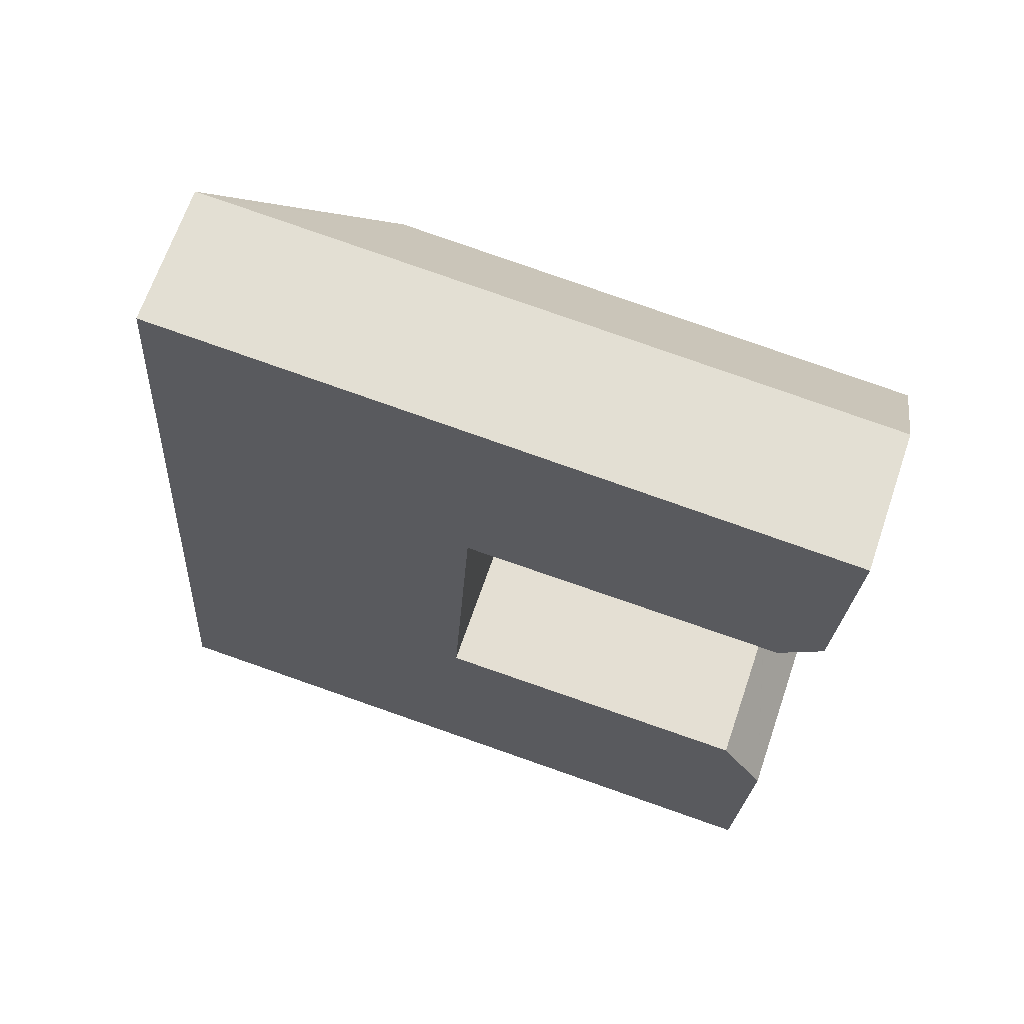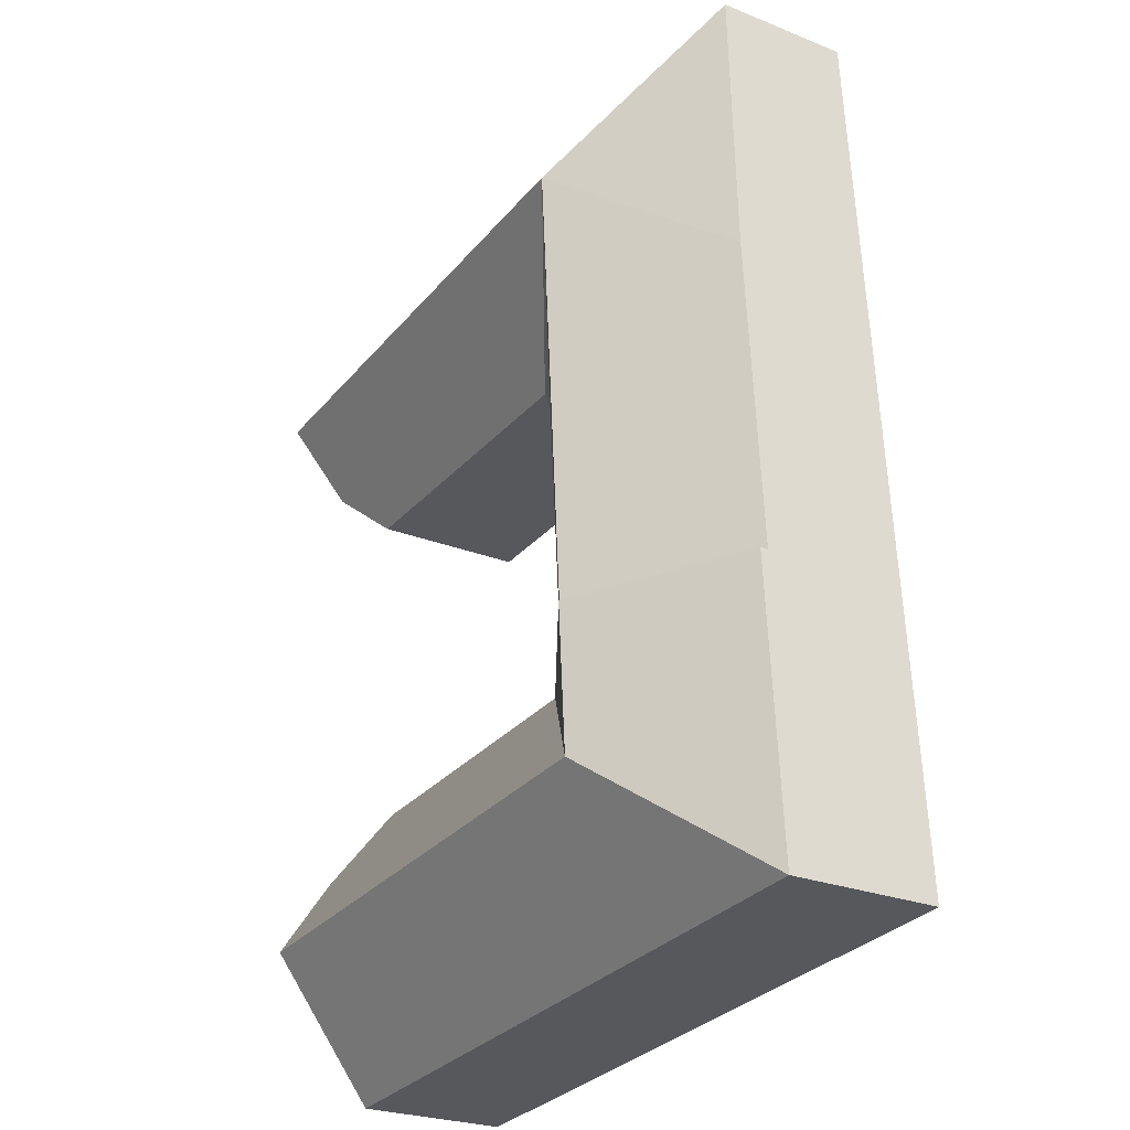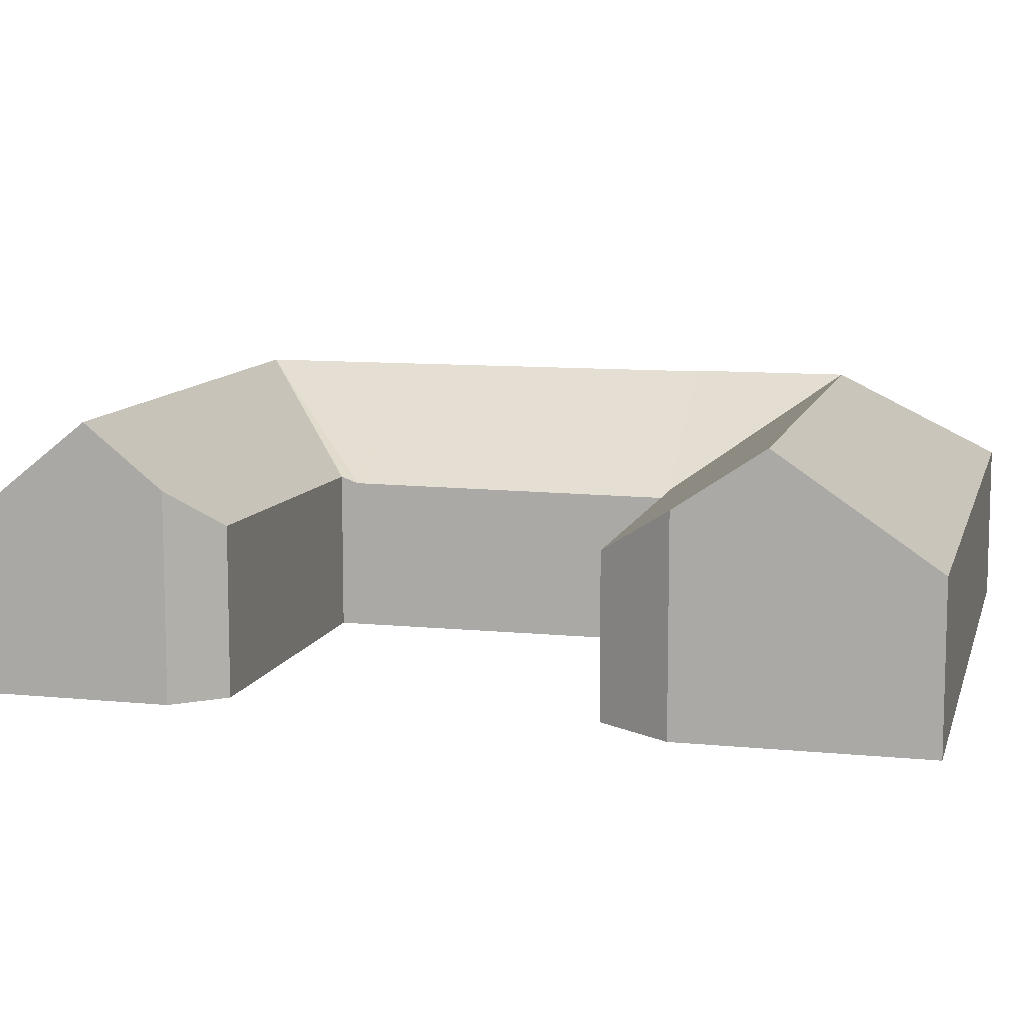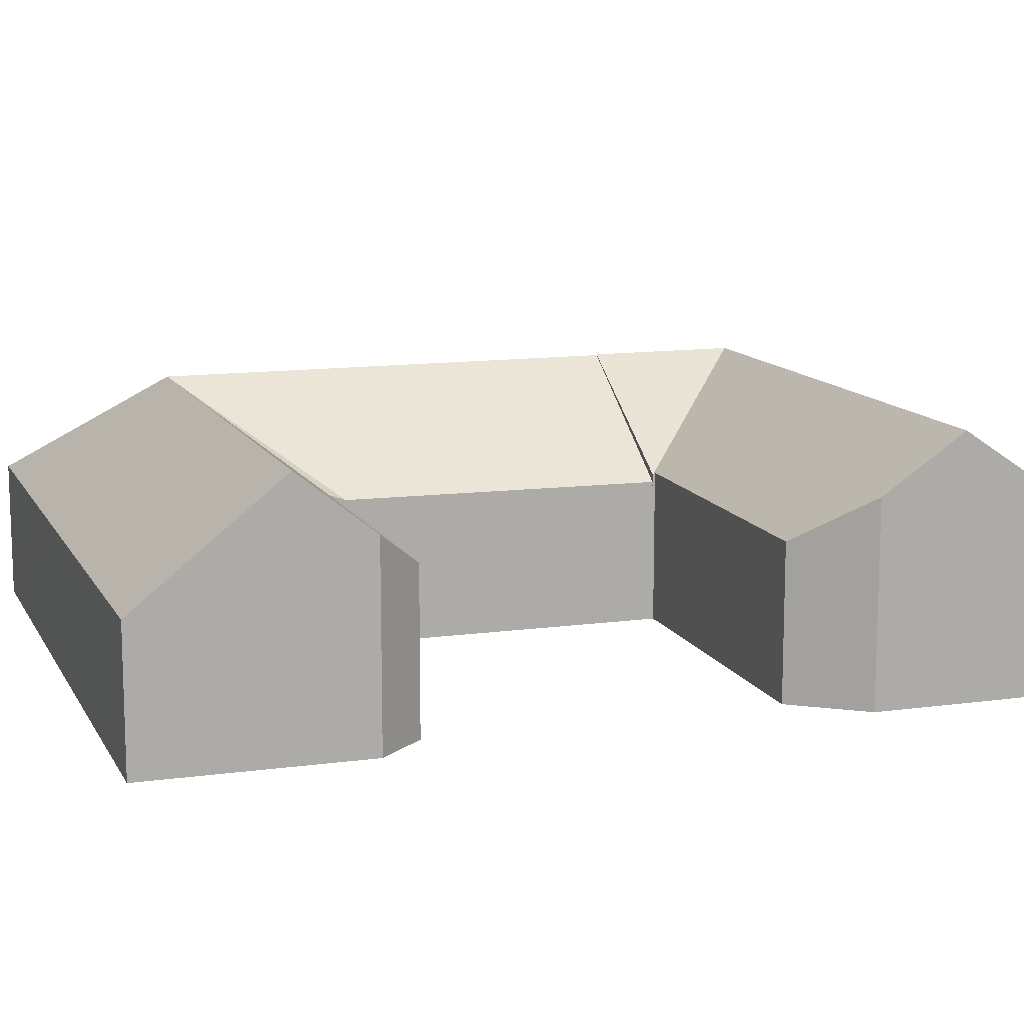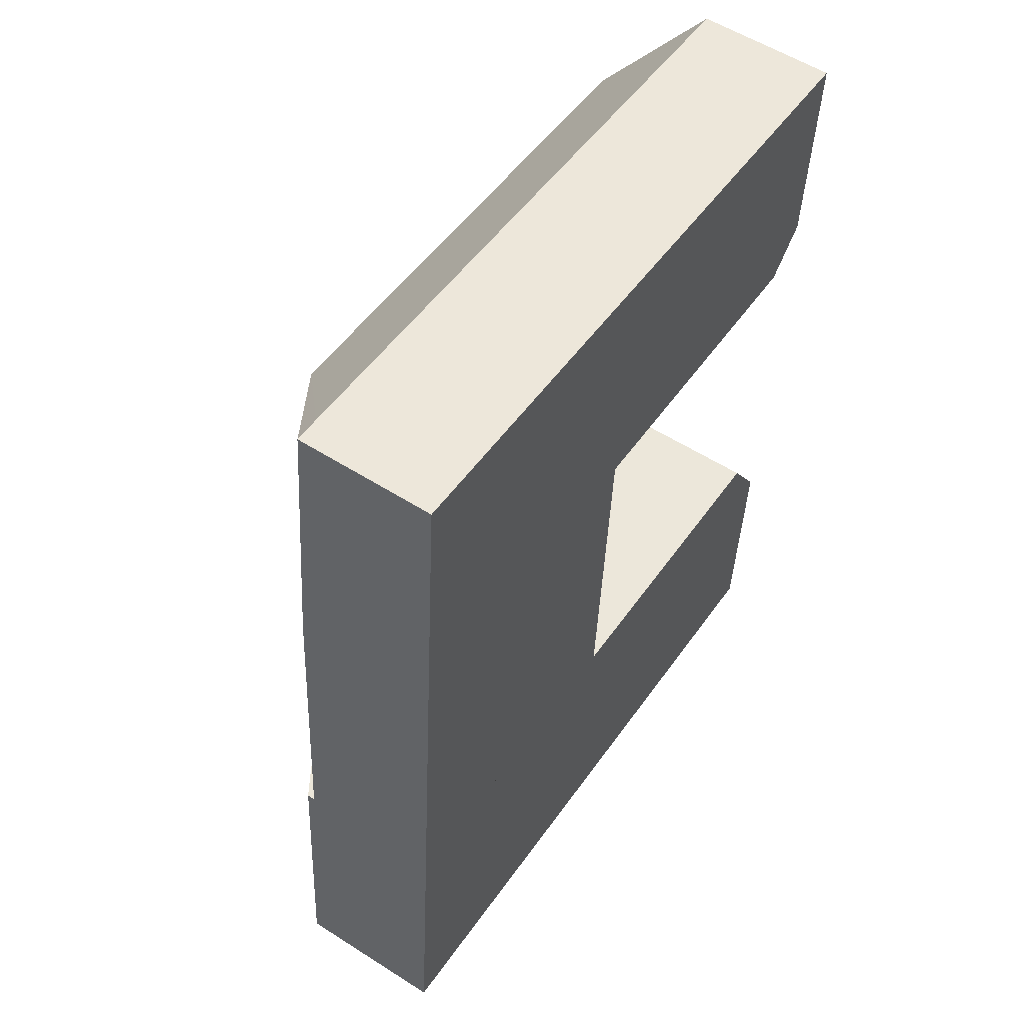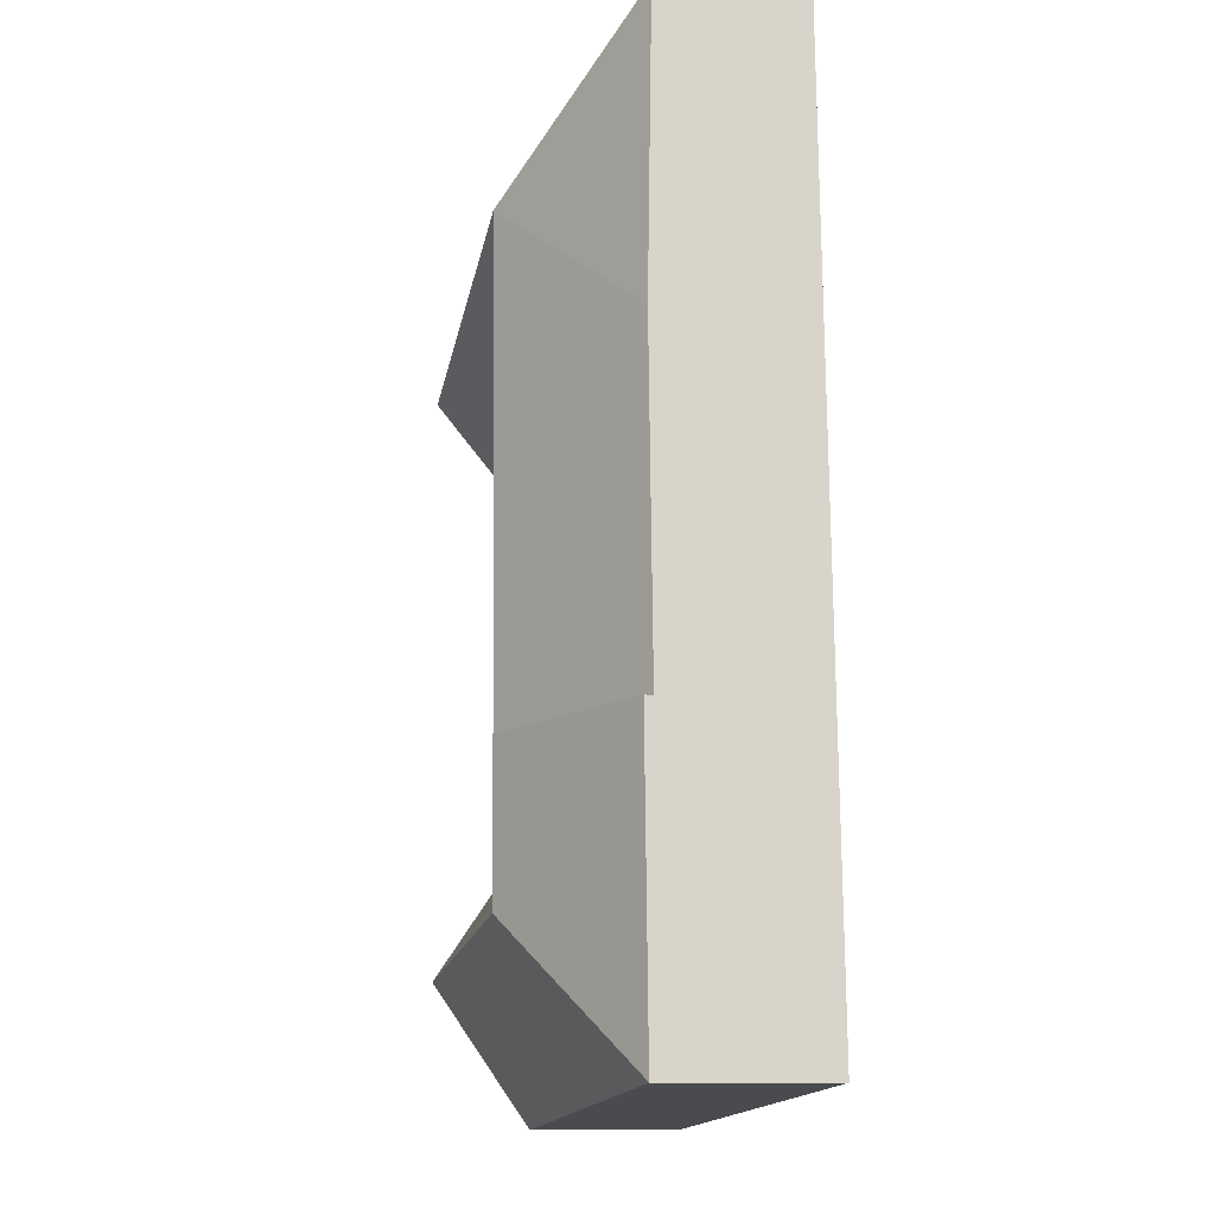
<metadata>
{"format":"obj","ext":"obj","renderer":"f3d","projection":"perspective","resolution":1024,"background":"white","views":[{"elev":66.5,"azim":18.8,"up":"+Z"},{"elev":-25.6,"azim":-122.5,"up":"+Z"},{"elev":9.9,"azim":108.0,"up":"+Y"},{"elev":12.2,"azim":75.4,"up":"+Y"},{"elev":55.8,"azim":-56.2,"up":"+Z"},{"elev":-10.2,"azim":-99.0,"up":"+Z"}]}
</metadata>
<code>
v  3.802 5.903 38.52
v  9.212 10.76 31.98
v  2.693 5.893 38.61
v  14.55 5.903 37.67
v  16.26 10.76 31.42
v  16.68 5.903 37.5
v  31.71 5.903 36.3
v  31.37 10.76 30.21
v  31.2 8.262 27.08
v  29.4 6.723 25.29
v  15.88 6.514 26.1
v  15.71 6.512 26.11
v  15.67 6.254 25.4
v  8.781 10.76 25.8
v  15.66 6.254 25.25
v  14.84 6.169 11.67
v  7.83 10.76 12.16
v  1.838 6.211 26.35
v  0.882 6.211 12.64
v  2.693 -2.364e-15 38.61
v  1.838 -1.613e-15 26.35
v  0.882 -7.74e-16 12.64
v  3.802 -2.359e-15 38.52
v  14.55 -2.307e-15 37.67
v  16.68 -2.296e-15 37.5
v  31.71 -2.223e-15 36.3
v  31.37 -1.85e-15 30.21
v  31.2 -1.658e-15 27.08
v  15.71 -1.599e-15 26.11
v  14.84 -7.144e-16 11.67
v  15.67 -1.555e-15 25.4
v  15.66 -1.546e-15 25.25
v  29.4 -1.548e-15 25.29
v  15.88 -1.598e-15 26.1
v  7.83 -7.443e-16 12.16
v  14.84 6.513 11.63
v  7.83 10.79 12.16
v  14.84 6.513 11.67
v  7.386 10.79 5.786
v  14.84 6.565 11.56
v  14.43 10.79 5.295
v  30.22 10.79 4.194
v  14.87 6.565 11.56
v  26.26 6.491 10.87
v  28.53 6.476 10.73
v  28.54 6.491 10.71
v  30.43 8.443 7.676
v  29.91 7.371 -0.877
v  29.84 6.558 -2.081
v  14 6.558 -0.976
v  0 6.558 4.016e-16
v  0.882 6.552 12.64
v  14.84 -7.077e-16 11.56
v  14.87 -7.076e-16 11.56
v  26.26 -6.657e-16 10.87
v  28.53 -6.573e-16 10.73
v  14.84 -7.124e-16 11.63
v  30.43 -4.7e-16 7.676
v  30.22 -2.568e-16 4.194
v  29.84 1.274e-16 -2.081
v  29.91 5.37e-17 -0.877
v  28.54 -6.559e-16 10.71
v  14 5.976e-17 -0.976
v  0 0 0
g defaultobject
f 1 2 3
f 2 1 4
f 2 4 5
f 5 4 6
f 5 6 7
f 5 7 8
f 9 5 8
f 5 9 10
f 5 10 11
f 5 11 2
f 2 11 12
f 2 12 13
f 13 14 2
f 14 13 15
f 14 15 16
f 14 16 17
f 18 17 19
f 17 18 14
f 14 18 2
f 2 18 3
f 18 20 3
f 20 18 21
f 21 18 19
f 21 19 22
f 20 1 3
f 1 20 4
f 4 20 23
f 4 23 24
f 4 24 6
f 6 24 7
f 7 24 25
f 7 25 26
f 26 8 7
f 8 26 9
f 9 26 27
f 9 27 28
f 29 13 12
f 13 29 15
f 15 29 16
f 16 29 30
f 30 29 31
f 30 31 32
f 28 10 9
f 10 28 33
f 33 11 10
f 11 33 34
f 11 34 12
f 12 34 29
f 30 17 16
f 17 30 19
f 19 30 35
f 19 35 22
f 25 27 26
f 27 25 28
f 28 25 24
f 28 24 23
f 28 23 33
f 33 23 34
f 34 23 20
f 34 20 29
f 29 20 21
f 29 21 31
f 31 21 32
f 32 21 30
f 30 21 22
f 30 22 35
f 36 37 38
f 37 36 39
f 39 40 41
f 40 39 36
f 40 42 41
f 42 40 43
f 42 43 44
f 42 44 45
f 42 45 46
f 42 46 47
f 48 41 42
f 41 48 49
f 41 49 50
f 41 50 39
f 39 50 51
f 37 51 52
f 51 37 39
f 22 37 52
f 37 22 38
f 38 22 35
f 38 35 30
f 53 43 40
f 43 53 44
f 44 53 54
f 44 54 55
f 44 55 45
f 45 55 56
f 30 36 38
f 36 53 40
f 53 36 30
f 53 30 57
f 58 42 47
f 42 58 48
f 48 58 59
f 48 59 49
f 49 59 60
f 60 59 61
f 46 58 47
f 58 46 45
f 58 45 56
f 58 56 62
f 60 50 49
f 50 60 63
f 50 63 51
f 51 63 64
f 64 52 51
f 52 64 22
f 61 63 60
f 63 61 59
f 63 59 58
f 63 58 62
f 63 62 56
f 63 56 55
f 63 55 53
f 63 53 64
f 64 53 30
f 64 30 35
f 64 35 22

</code>
